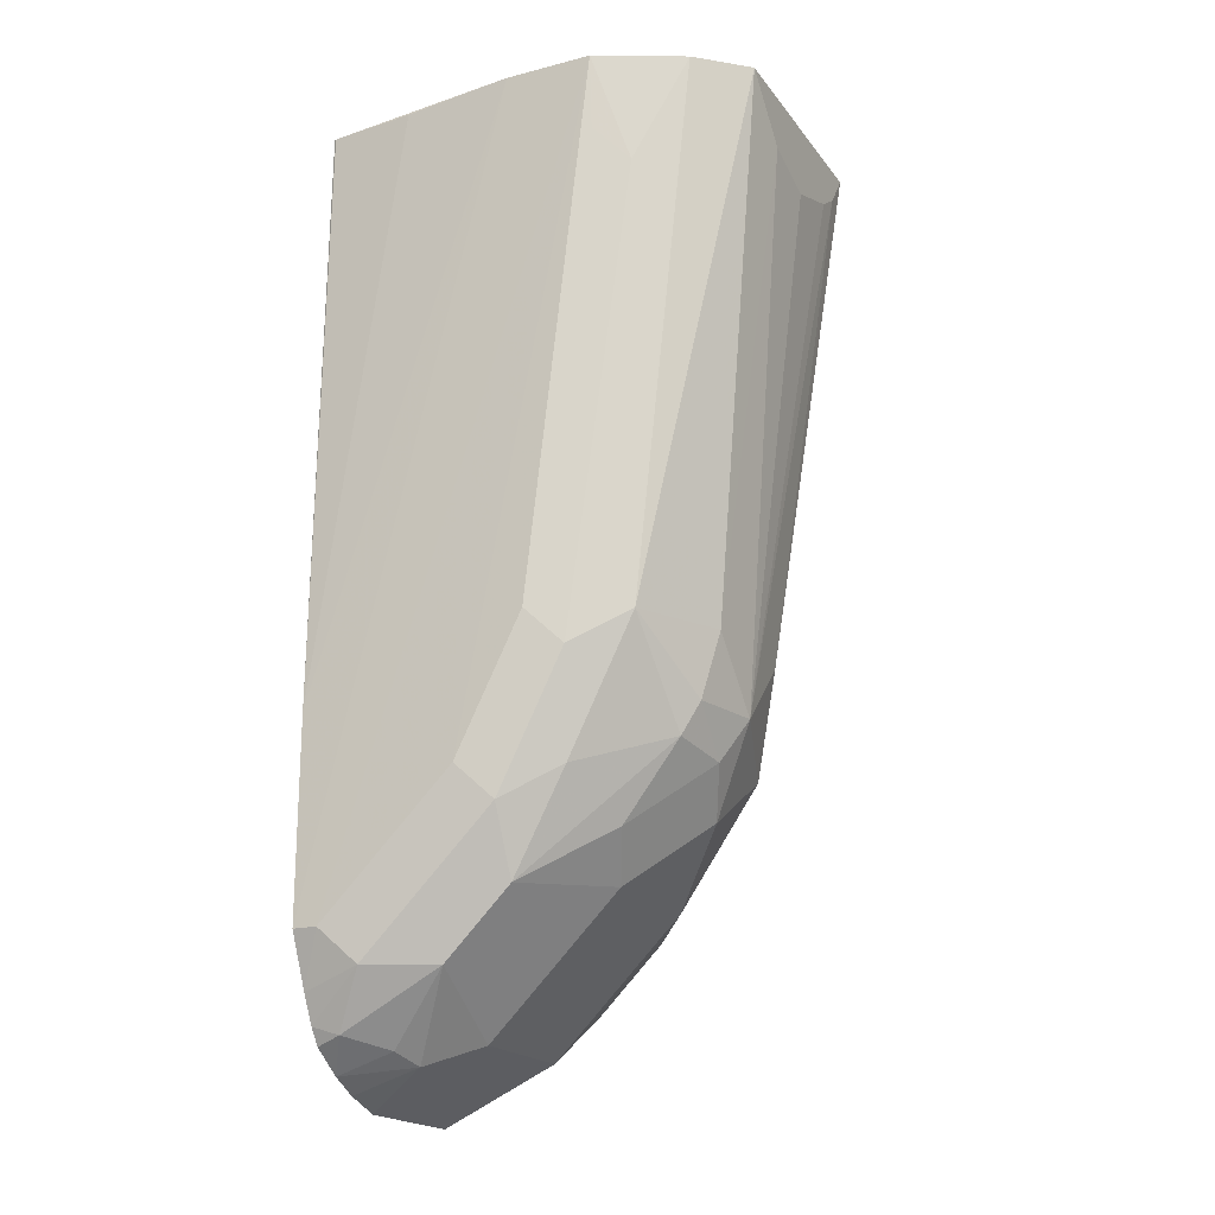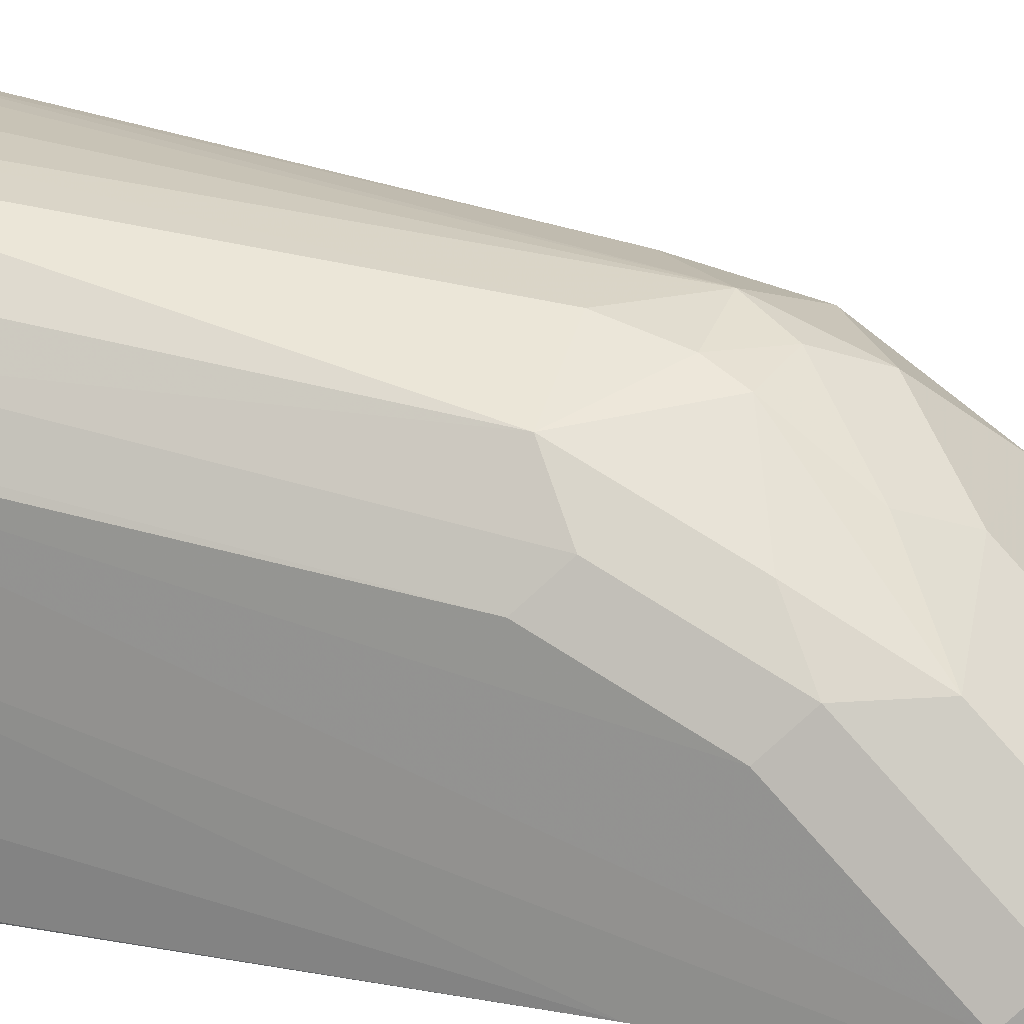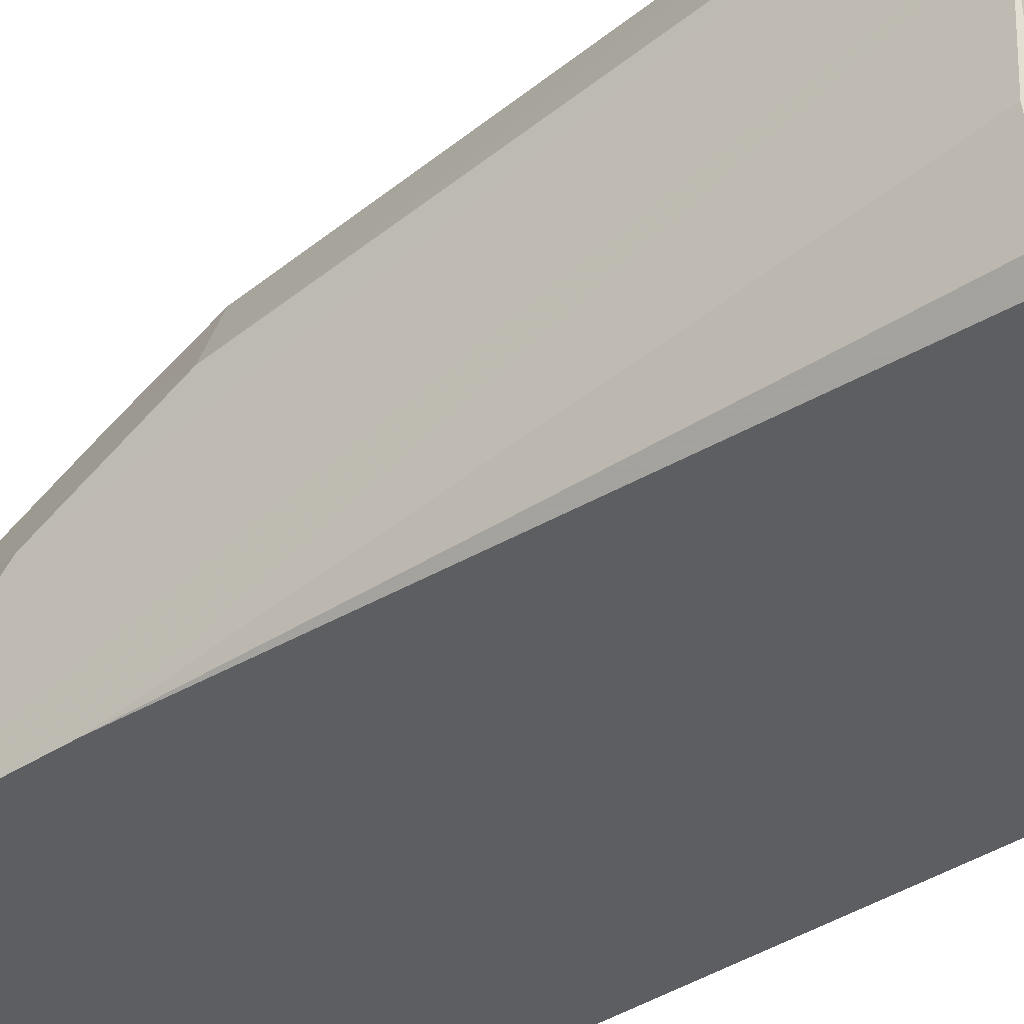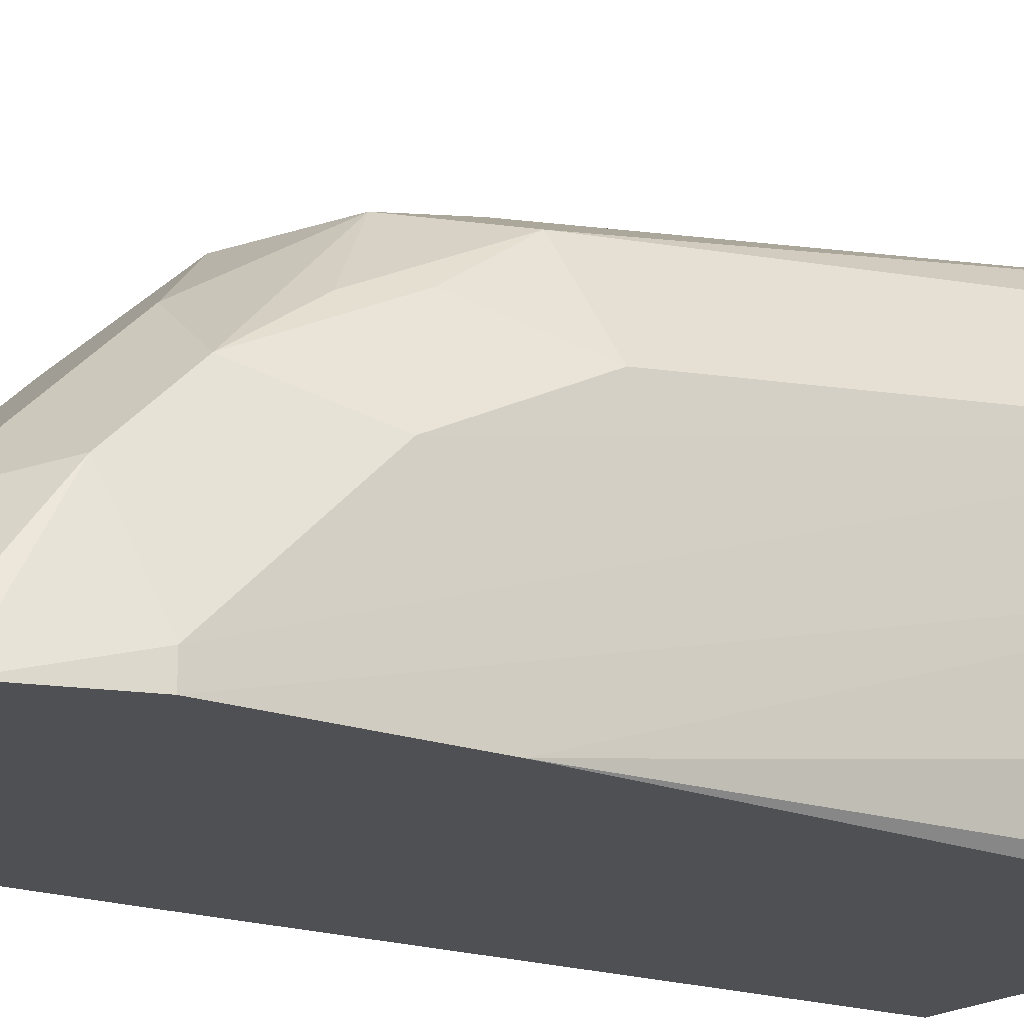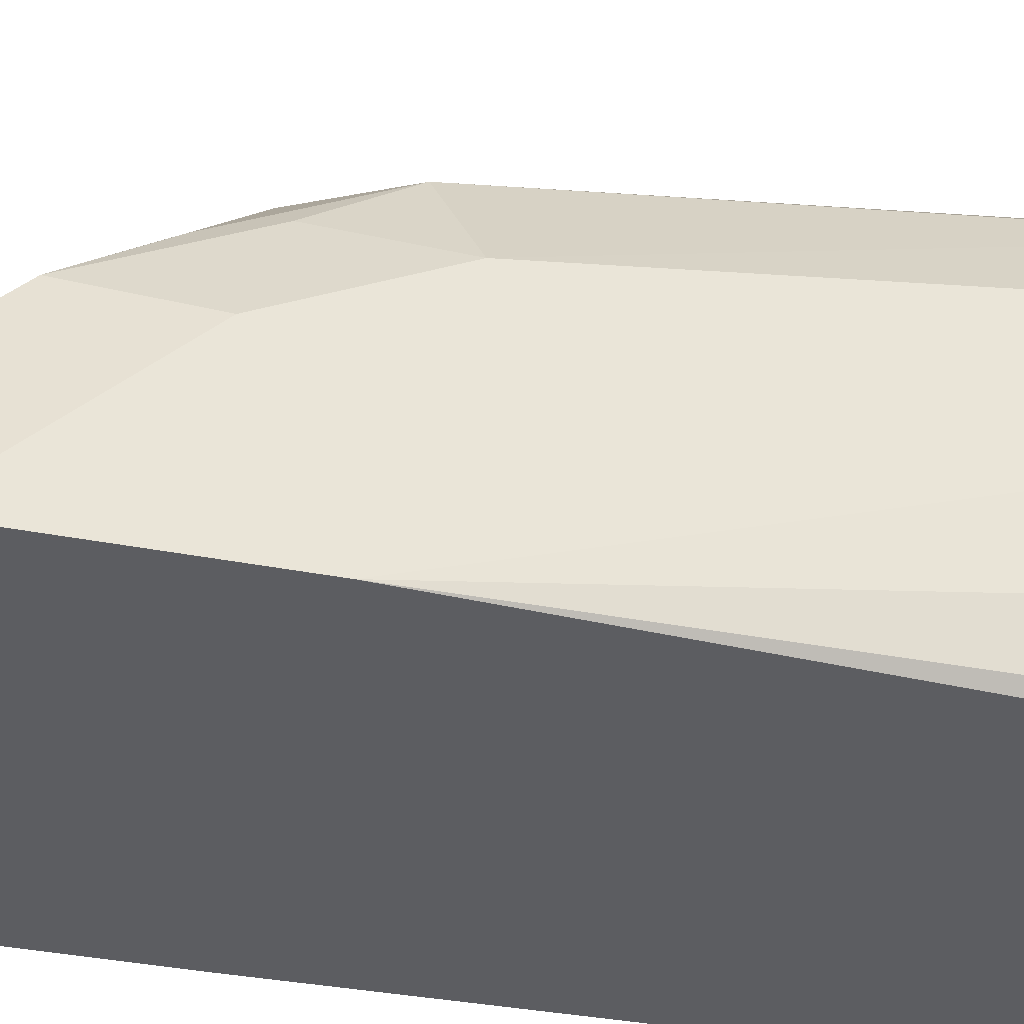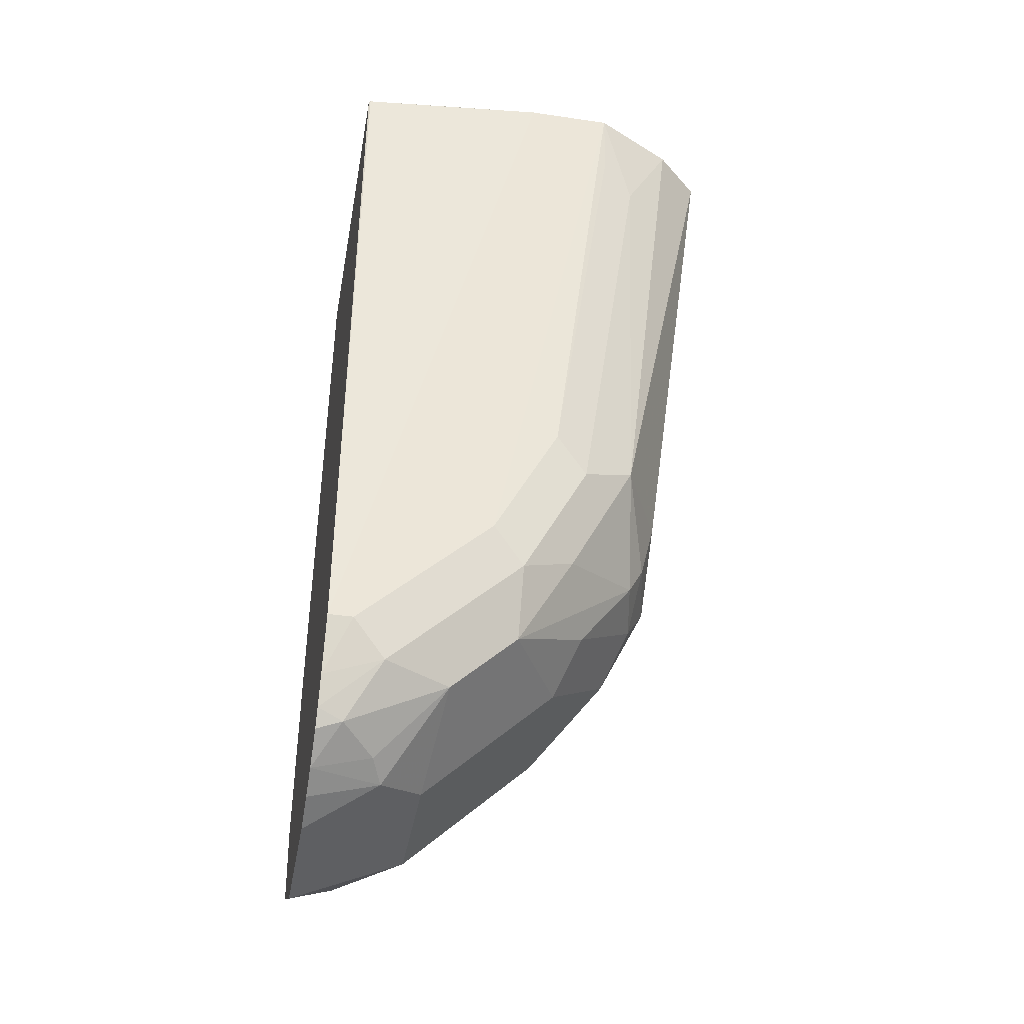
<metadata>
{"format":"obj","ext":"obj","renderer":"f3d","projection":"perspective","resolution":1024,"background":"white","views":[{"elev":-19.4,"azim":-64.4,"up":"+Y"},{"elev":18.7,"azim":-71.3,"up":"+Z"},{"elev":-39.2,"azim":129.2,"up":"+Z"},{"elev":-18.9,"azim":55.2,"up":"+Z"},{"elev":-37.0,"azim":75.8,"up":"+Z"},{"elev":-41.1,"azim":-100.2,"up":"+Y"}]}
</metadata>
<code>
v -0.09983 -0.2792 0.2664
v -0.1047 -0.5935 0.2663
v -0.1004 -0.2792 0.2674
v -0.1048 -0.2792 0.314
v -0.107 -0.2747 0.3724
v -0.1047 -0.6982 0.2663
v 0.08919 -0.2792 0.2663
v 0.107 -0.2747 0.3724
v 0.09604 -0.2792 0.2743
v 0.1048 -0.2792 0.3141
v 0.1047 -0.5935 0.2663
v 0.1047 -0.6982 0.2663
v 0.1047 -0.6982 0.2793
v 0.107 -0.2747 0.4212
v -0.08475 -0.2747 0.4634
v -0.107 -0.2747 0.4189
v -0.09598 -0.3317 0.4364
v -0.08144 -0.5585 0.4305
v -0.09598 -0.576 0.4015
v -0.08144 -0.6284 0.3957
v -0.096 -0.6458 0.3665
v -0.1047 -0.5585 0.384
v -0.1047 -0.3142 0.4189
v -0.1047 -0.6284 0.3491
v -0.1047 -0.6982 0.2793
v -0.096 -0.7156 0.2967
v -0.09253 -0.7258 0.2663
v -0.08523 -0.7404 0.2663
v -0.0625 -0.7607 0.2663
v -0.07928 -0.749 0.2663
v -0.08146 -0.7447 0.2793
v -0.06109 -0.7505 0.2967
v -0.07854 -0.7156 0.3316
v -0.04654 -0.7564 0.3026
v -0.04786 -0.768 0.2663
v -0.02841 -0.7745 0.2663
v 0.04137 -0.7745 0.2663
v -0.02326 -0.7447 0.3258
v -0.02326 -0.7098 0.3607
v 0.04654 -0.7447 0.3258
v 0.08146 -0.7447 0.2909
v 0.08726 -0.7156 0.3316
v 0.08726 -0.6807 0.3665
v 0.08636 -0.7496 0.2663
v 0.1047 -0.6284 0.3491
v 0.08727 -0.6109 0.4015
v 0.08144 -0.64 0.3957
v 0.08144 -0.5702 0.4305
v 0.1047 -0.5585 0.384
v 0.08469 -0.2747 0.4687
v 0.06309 -0.2747 0.4885
v -0.06164 -0.2747 0.4885
v -0.0002095 -0.3147 0.4885
v 0.03468 -0.3028 0.4885
v 0.0489 -0.2933 0.4885
v 0.03491 -0.5585 0.4538
v 0 -0.5935 0.4538
v -0.03258 -0.3045 0.4885
v -0.03491 -0.5585 0.4538
v -0.03926 -0.5935 0.4451
v -0.01163 -0.6167 0.4422
v -0.04362 -0.6109 0.4364
v -0.07854 -0.6807 0.3665
v -0.02326 -0.6749 0.3957
v -0.04654 -0.6516 0.4073
v 0.01163 -0.64 0.4305
v 0.04654 -0.6749 0.3957
v 0.05236 -0.6109 0.4364
f 55 51 54
f 55 56 51
f 55 57 56
f 55 54 57
f 54 53 57
f 58 52 59
f 58 59 57
f 58 53 52
f 59 52 18
f 60 57 59
f 54 51 53
f 60 59 18
f 58 57 53
f 53 51 52
f 46 47 43
f 15 51 14
f 50 14 51
f 50 51 48
f 50 49 14
f 49 45 14
f 46 45 49
f 46 49 48
f 46 48 47
f 46 43 45
f 43 13 45
f 29 6 37
f 6 7 37
f 60 61 57
f 11 9 10
f 52 51 15
f 60 62 61
f 56 57 68
f 20 62 18
f 11 7 9
f 3 4 5
f 3 5 1
f 13 14 45
f 52 15 18
f 43 47 68
f 47 48 68
f 56 48 51
f 56 68 48
f 65 62 63
f 65 61 62
f 65 66 61
f 61 66 57
f 66 68 57
f 60 18 62
f 67 68 66
f 67 40 43
f 39 40 67
f 64 39 67
f 64 67 66
f 64 66 65
f 64 65 63
f 64 63 39
f 39 63 33
f 28 31 26
f 26 31 33
f 26 33 63
f 21 26 63
f 21 63 20
f 20 63 62
f 67 43 68
f 11 12 7
f 50 48 49
f 44 12 13
f 25 21 24
f 21 22 24
f 24 22 16
f 23 16 22
f 23 17 16
f 19 17 23
f 19 23 22
f 19 22 21
f 19 21 20
f 19 20 18
f 19 18 17
f 17 18 15
f 17 15 16
f 16 15 5
f 25 26 21
f 5 15 14
f 8 13 12
f 8 12 11
f 8 11 10
f 8 10 9
f 8 9 7
f 8 7 5
f 5 7 1
f 2 1 7
f 2 7 6
f 2 6 5
f 2 5 4
f 2 4 3
f 2 3 1
f 12 37 7
f 8 14 13
f 27 26 25
f 8 5 14
f 27 6 28
f 27 28 26
f 44 37 12
f 41 37 44
f 42 41 44
f 42 44 13
f 42 13 43
f 42 43 40
f 42 40 41
f 41 40 37
f 38 40 39
f 38 39 33
f 38 33 34
f 38 34 36
f 38 36 37
f 36 29 37
f 38 37 40
f 35 29 36
f 27 25 6
f 25 16 6
f 25 24 16
f 16 5 6
f 28 6 29
f 30 31 28
f 30 29 31
f 30 28 29
f 32 33 31
f 32 34 33
f 32 29 34
f 35 34 29
f 35 36 34
f 32 31 29

</code>
